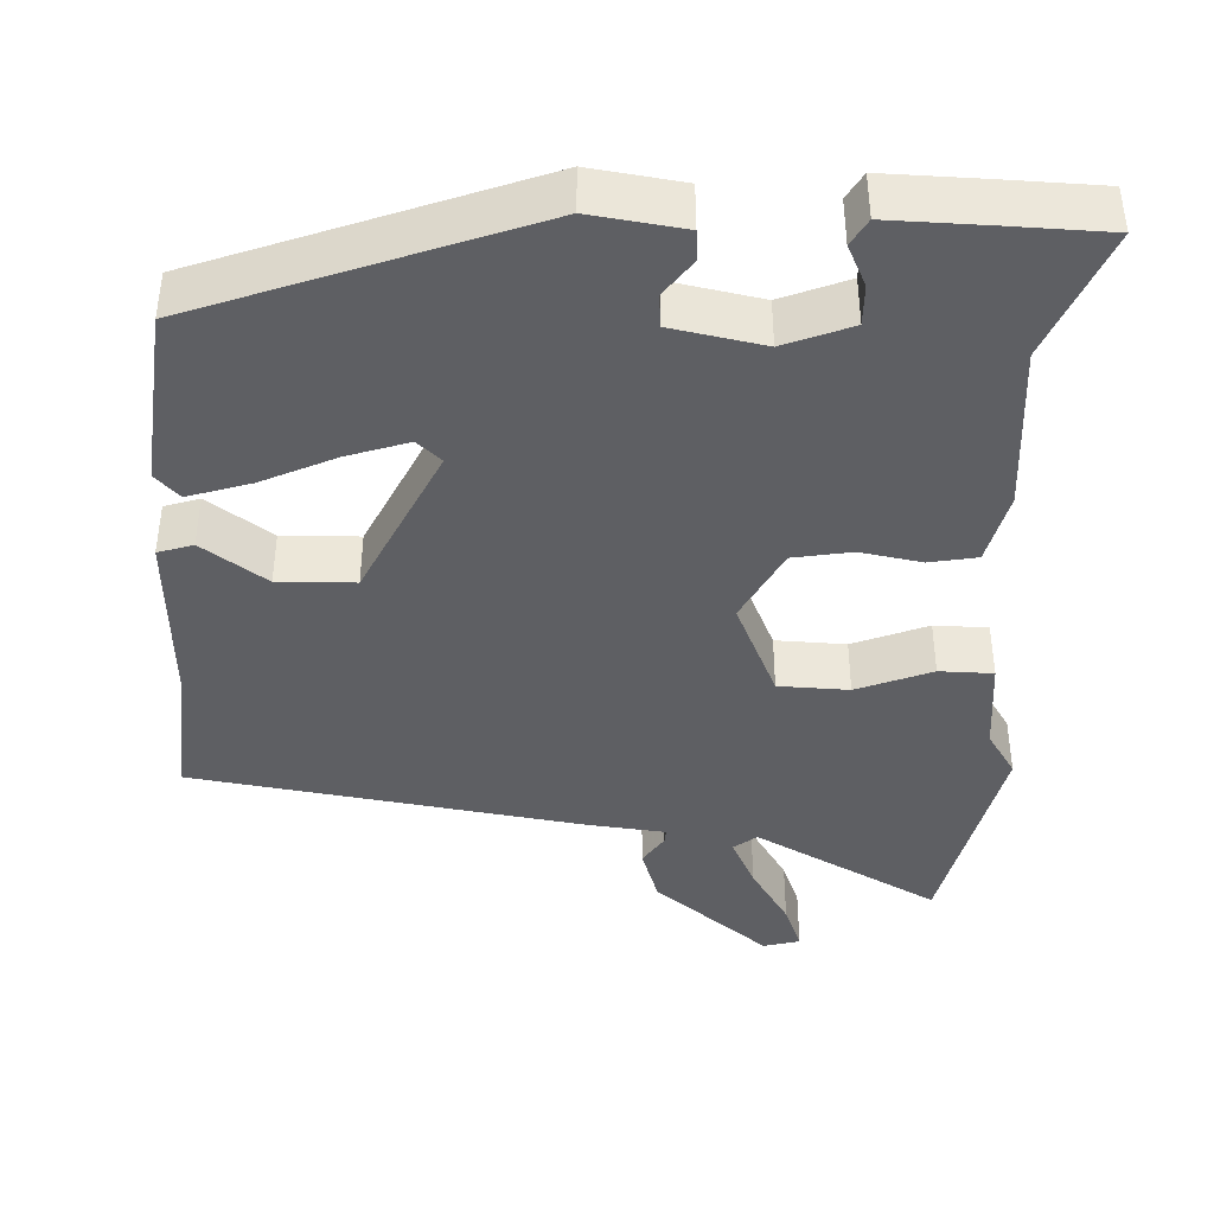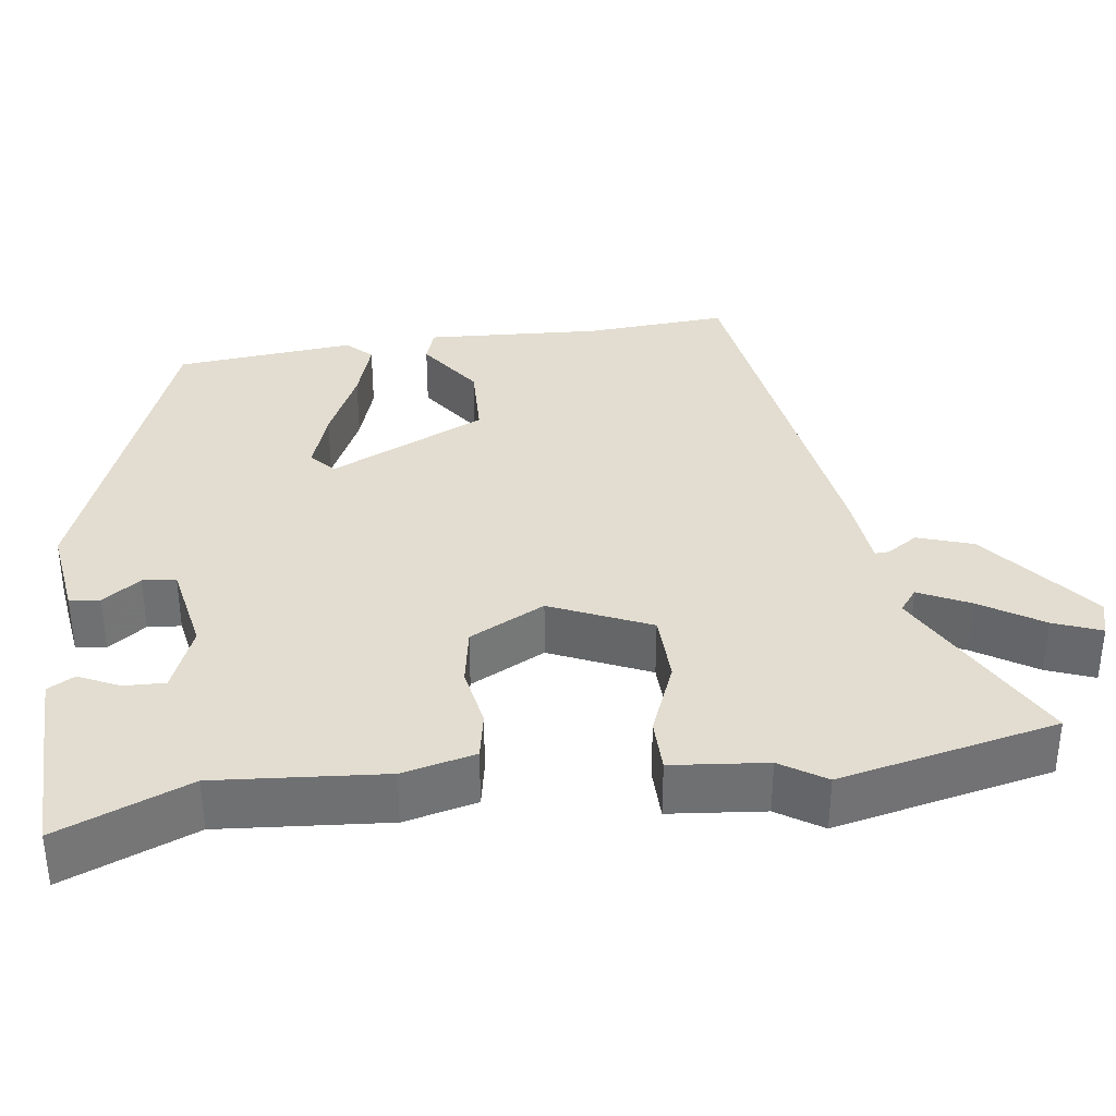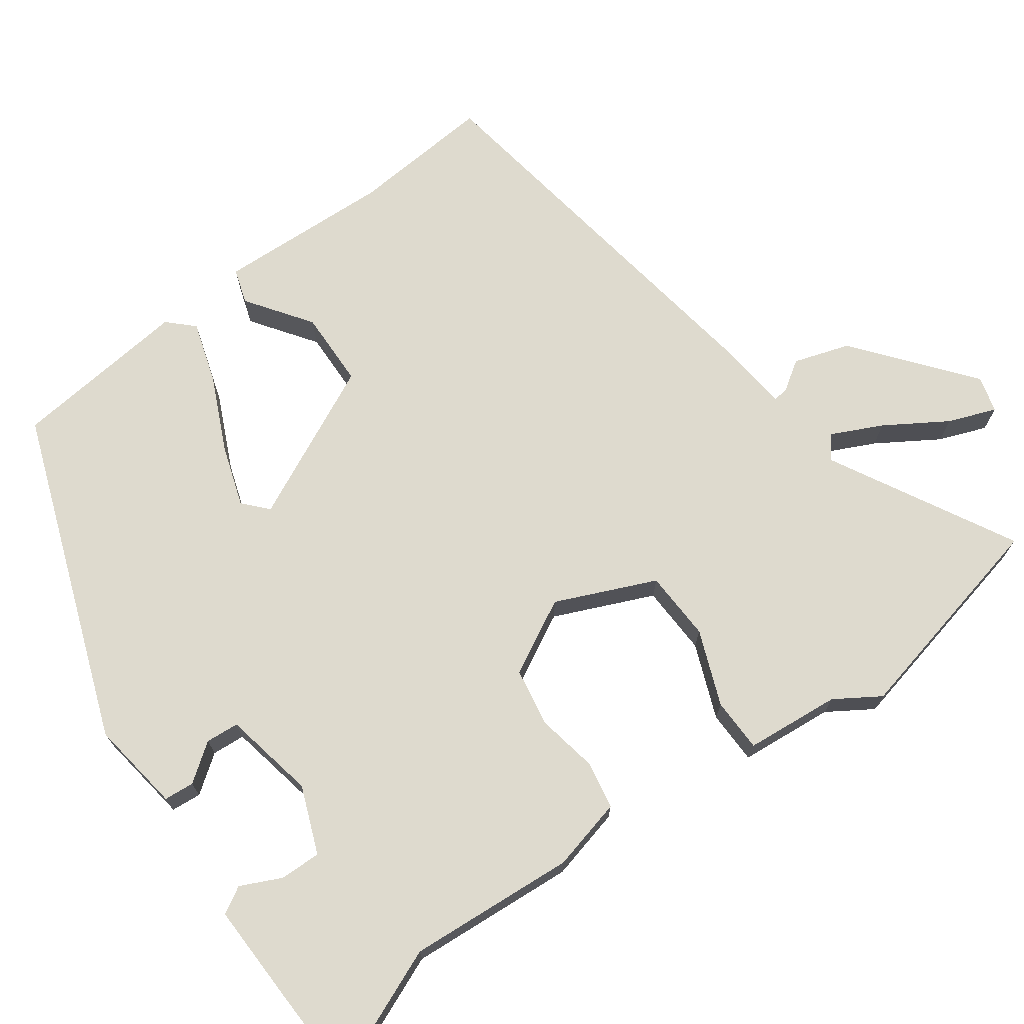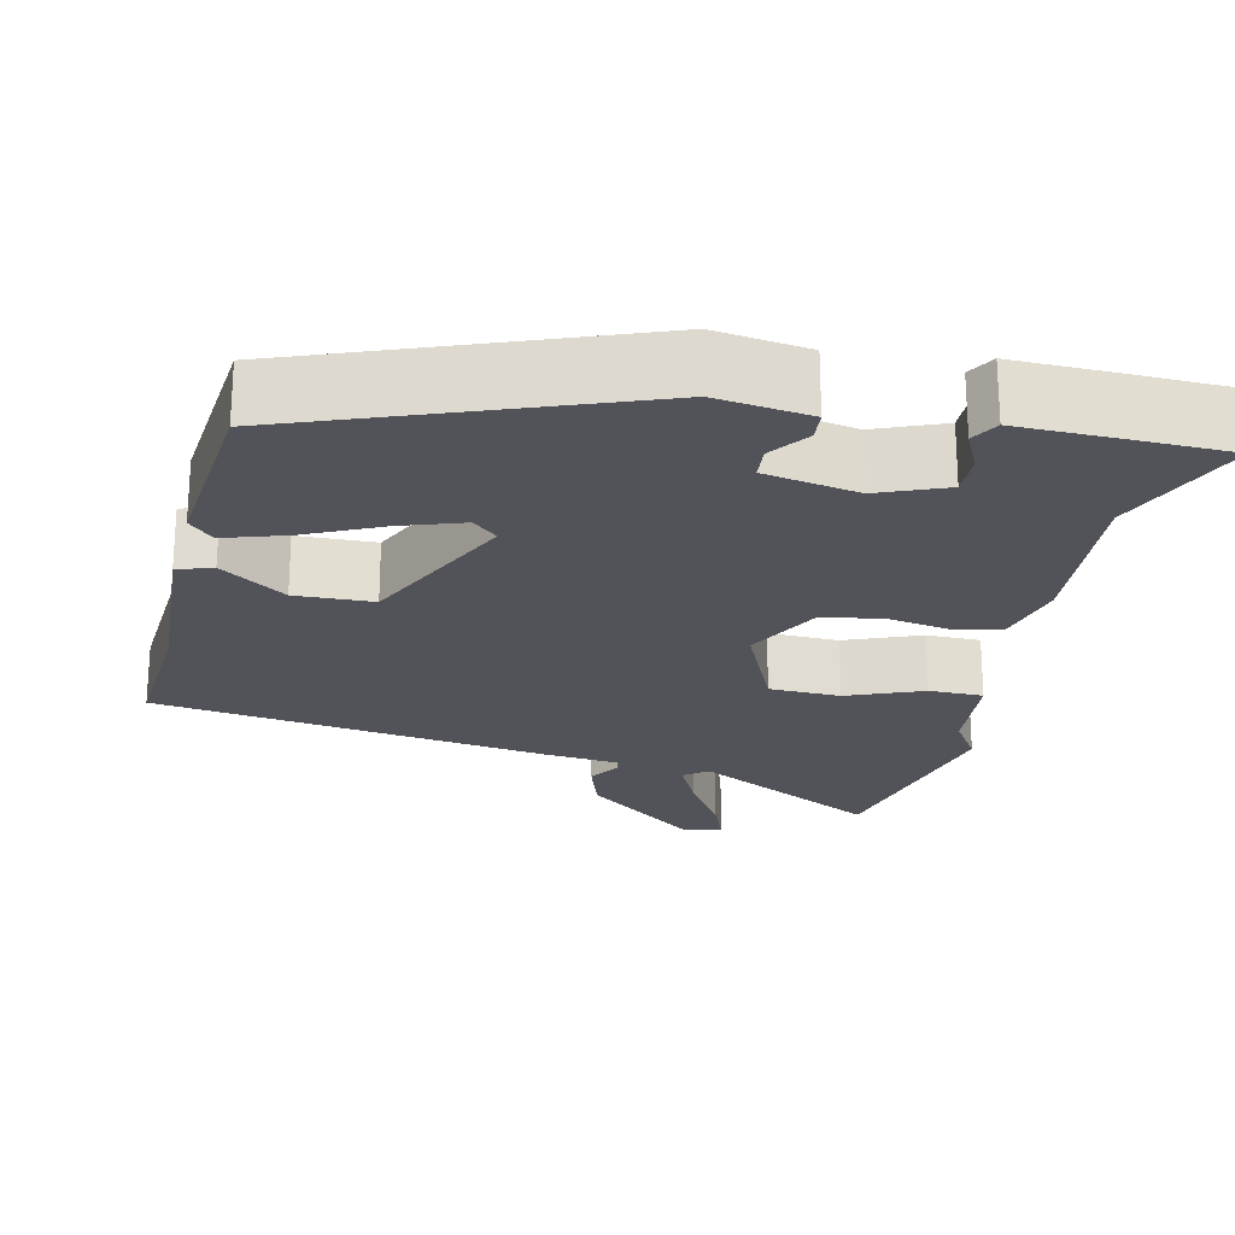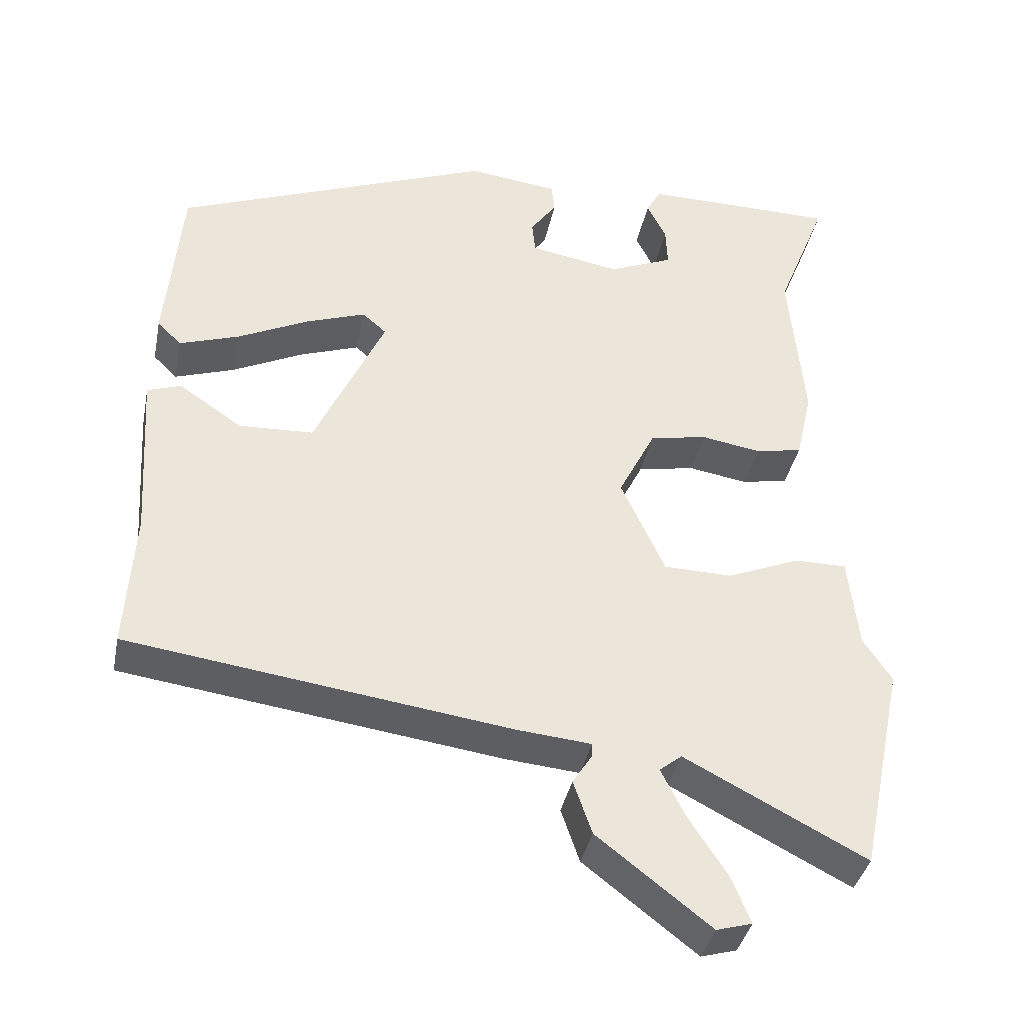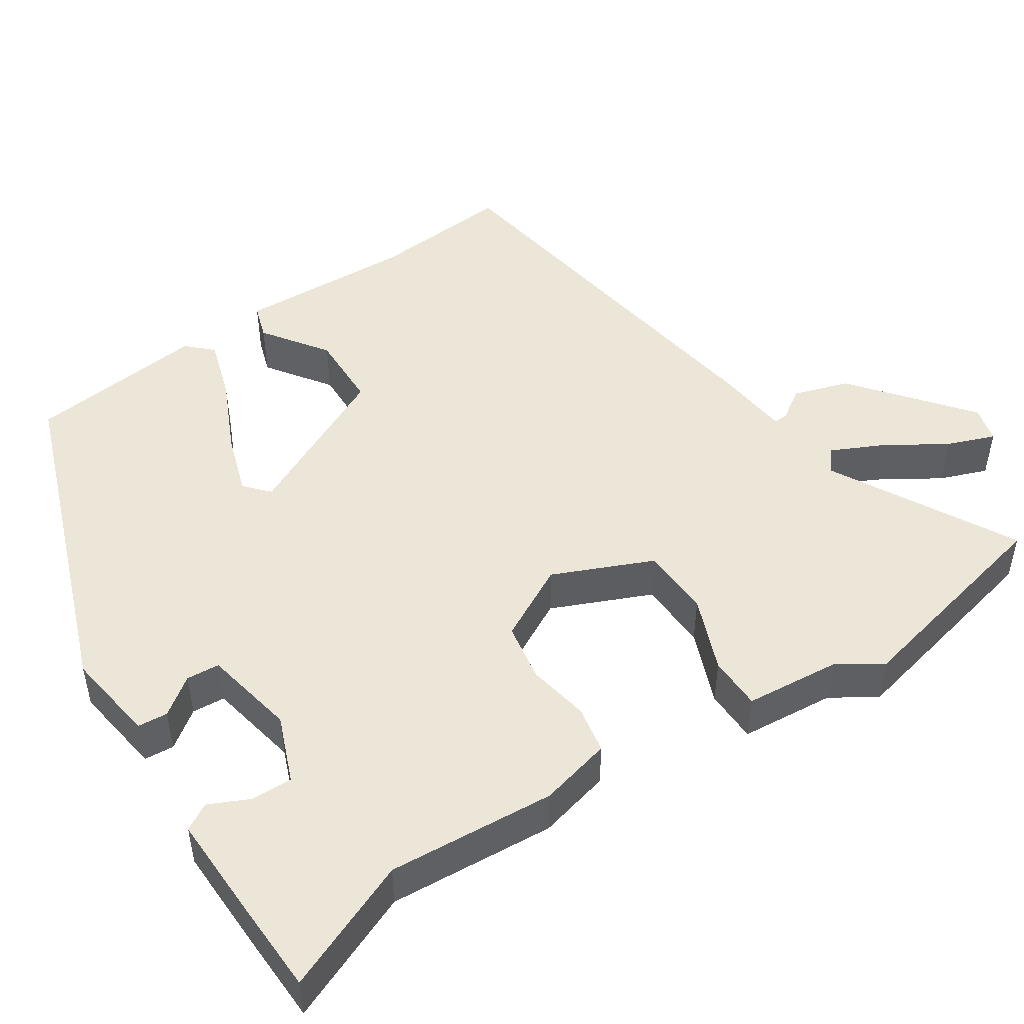
<metadata>
{"format":"obj","ext":"obj","renderer":"f3d","projection":"perspective","resolution":1024,"background":"white","views":[{"elev":-41.4,"azim":-3.2,"up":"+Y"},{"elev":35.3,"azim":81.8,"up":"+Y"},{"elev":71.3,"azim":53.1,"up":"+Y"},{"elev":-22.6,"azim":-13.3,"up":"+Y"},{"elev":-37.9,"azim":-11.3,"up":"+Z"},{"elev":48.7,"azim":55.5,"up":"+Y"}]}
</metadata>
<code>
v 0.507 0.07 0.518
v 0.441 0.07 0.352
v 0.46 0.07 0.14
v 0.439 0.07 0.048
v 0.379 0.07 0.036
v 0.301 0.07 0.049
v 0.227 0.07 0.035
v 0.179 0.07 -0.06
v 0.236 0.07 -0.185
v 0.325 0.07 -0.187
v 0.419 0.07 -0.148
v 0.487 0.07 -0.148
v 0.5 0.07 -0.268
v 0.537 0.07 -0.324
v 0.479 0.07 -0.6
v 0.244 0.07 -0.478
v 0.215 0.07 -0.501
v 0.247 0.07 -0.565
v 0.297 0.07 -0.642
v 0.321 0.07 -0.702
v 0.275 0.07 -0.715
v 0.128 0.07 -0.601
v 0.104 0.07 -0.531
v 0.129 0.07 -0.492
v 0.13 0.07 -0.474
v 0.033 0.07 -0.465
v -0.463 0.07 -0.396
v -0.452 0.07 -0.216
v -0.466 0.07 0.005
v -0.422 0.07 0.02
v -0.34 0.07 -0.036
v -0.243 0.07 -0.032
v -0.152 0.07 0.166
v -0.183 0.07 0.193
v -0.26 0.07 0.166
v -0.353 0.07 0.121
v -0.431 0.07 0.095
v -0.462 0.07 0.126
v -0.442 0.07 0.352
v -0.028 0.07 0.513
v 0.089 0.07 0.498
v 0.093 0.07 0.46
v 0.059 0.07 0.412
v 0.063 0.07 0.37
v 0.18 0.07 0.349
v 0.264 0.07 0.384
v 0.262 0.07 0.436
v 0.237 0.07 0.487
v 0.256 0.07 0.521
v 0.383 0.07 0.52
v 0.507 0 0.518
v 0.441 0 0.352
v 0.46 0 0.14
v 0.439 0 0.048
v 0.379 0 0.036
v 0.301 0 0.049
v 0.227 0 0.035
v 0.179 0 -0.06
v 0.236 0 -0.185
v 0.325 0 -0.187
v 0.419 0 -0.148
v 0.487 0 -0.148
v 0.5 0 -0.268
v 0.537 0 -0.324
v 0.479 0 -0.6
v 0.244 0 -0.478
v 0.215 0 -0.501
v 0.247 0 -0.565
v 0.297 0 -0.642
v 0.321 0 -0.702
v 0.275 0 -0.715
v 0.128 0 -0.601
v 0.104 0 -0.531
v 0.129 0 -0.492
v 0.13 0 -0.474
v 0.033 0 -0.465
v -0.463 0 -0.396
v -0.452 0 -0.216
v -0.466 0 0.005
v -0.422 0 0.02
v -0.34 0 -0.036
v -0.243 0 -0.032
v -0.152 0 0.166
v -0.183 0 0.193
v -0.26 0 0.166
v -0.353 0 0.121
v -0.431 0 0.095
v -0.462 0 0.126
v -0.442 0 0.352
v -0.028 0 0.513
v 0.089 0 0.498
v 0.093 0 0.46
v 0.059 0 0.412
v 0.063 0 0.37
v 0.18 0 0.349
v 0.264 0 0.384
v 0.262 0 0.436
v 0.237 0 0.487
v 0.256 0 0.521
v 0.383 0 0.52
f 47 48 49 50
f 46 47 50 1
f 40 41 42 43
f 40 43 44
f 39 40 44
f 38 39 44 45
f 35 36 37 38
f 34 35 38 45
f 28 29 30 31
f 28 31 32
f 25 26 27 28
f 25 28 32
f 21 22 23 24
f 21 24 25
f 18 19 20 21
f 17 18 21 25
f 16 17 25 32
f 13 14 15 16
f 10 11 12 13
f 9 10 13 16
f 8 9 16 32
f 3 4 5 6
f 2 3 6 7
f 46 1 2 7
f 33 34 45 46
f 32 33 46
f 7 8 32 46
f 100 99 98 97
f 51 100 97 96
f 93 92 91 90
f 94 93 90
f 94 90 89
f 95 94 89 88
f 88 87 86 85
f 95 88 85 84
f 81 80 79 78
f 82 81 78
f 78 77 76 75
f 82 78 75
f 74 73 72 71
f 75 74 71
f 71 70 69 68
f 75 71 68 67
f 82 75 67 66
f 66 65 64 63
f 63 62 61 60
f 66 63 60 59
f 82 66 59 58
f 56 55 54 53
f 57 56 53 52
f 57 52 51 96
f 96 95 84 83
f 96 83 82
f 96 82 58 57
f 1 51 52 2
f 2 52 53 3
f 3 53 54 4
f 4 54 55 5
f 5 55 56 6
f 6 56 57 7
f 7 57 58 8
f 8 58 59 9
f 9 59 60 10
f 10 60 61 11
f 11 61 62 12
f 12 62 63 13
f 13 63 64 14
f 14 64 65 15
f 15 65 66 16
f 16 66 67 17
f 17 67 68 18
f 18 68 69 19
f 19 69 70 20
f 20 70 71 21
f 21 71 72 22
f 22 72 73 23
f 23 73 74 24
f 24 74 75 25
f 25 75 76 26
f 26 76 77 27
f 27 77 78 28
f 28 78 79 29
f 29 79 80 30
f 30 80 81 31
f 31 81 82 32
f 32 82 83 33
f 33 83 84 34
f 34 84 85 35
f 35 85 86 36
f 36 86 87 37
f 37 87 88 38
f 38 88 89 39
f 39 89 90 40
f 40 90 91 41
f 41 91 92 42
f 42 92 93 43
f 43 93 94 44
f 44 94 95 45
f 45 95 96 46
f 46 96 97 47
f 47 97 98 48
f 48 98 99 49
f 49 99 100 50
f 50 100 51 1

</code>
